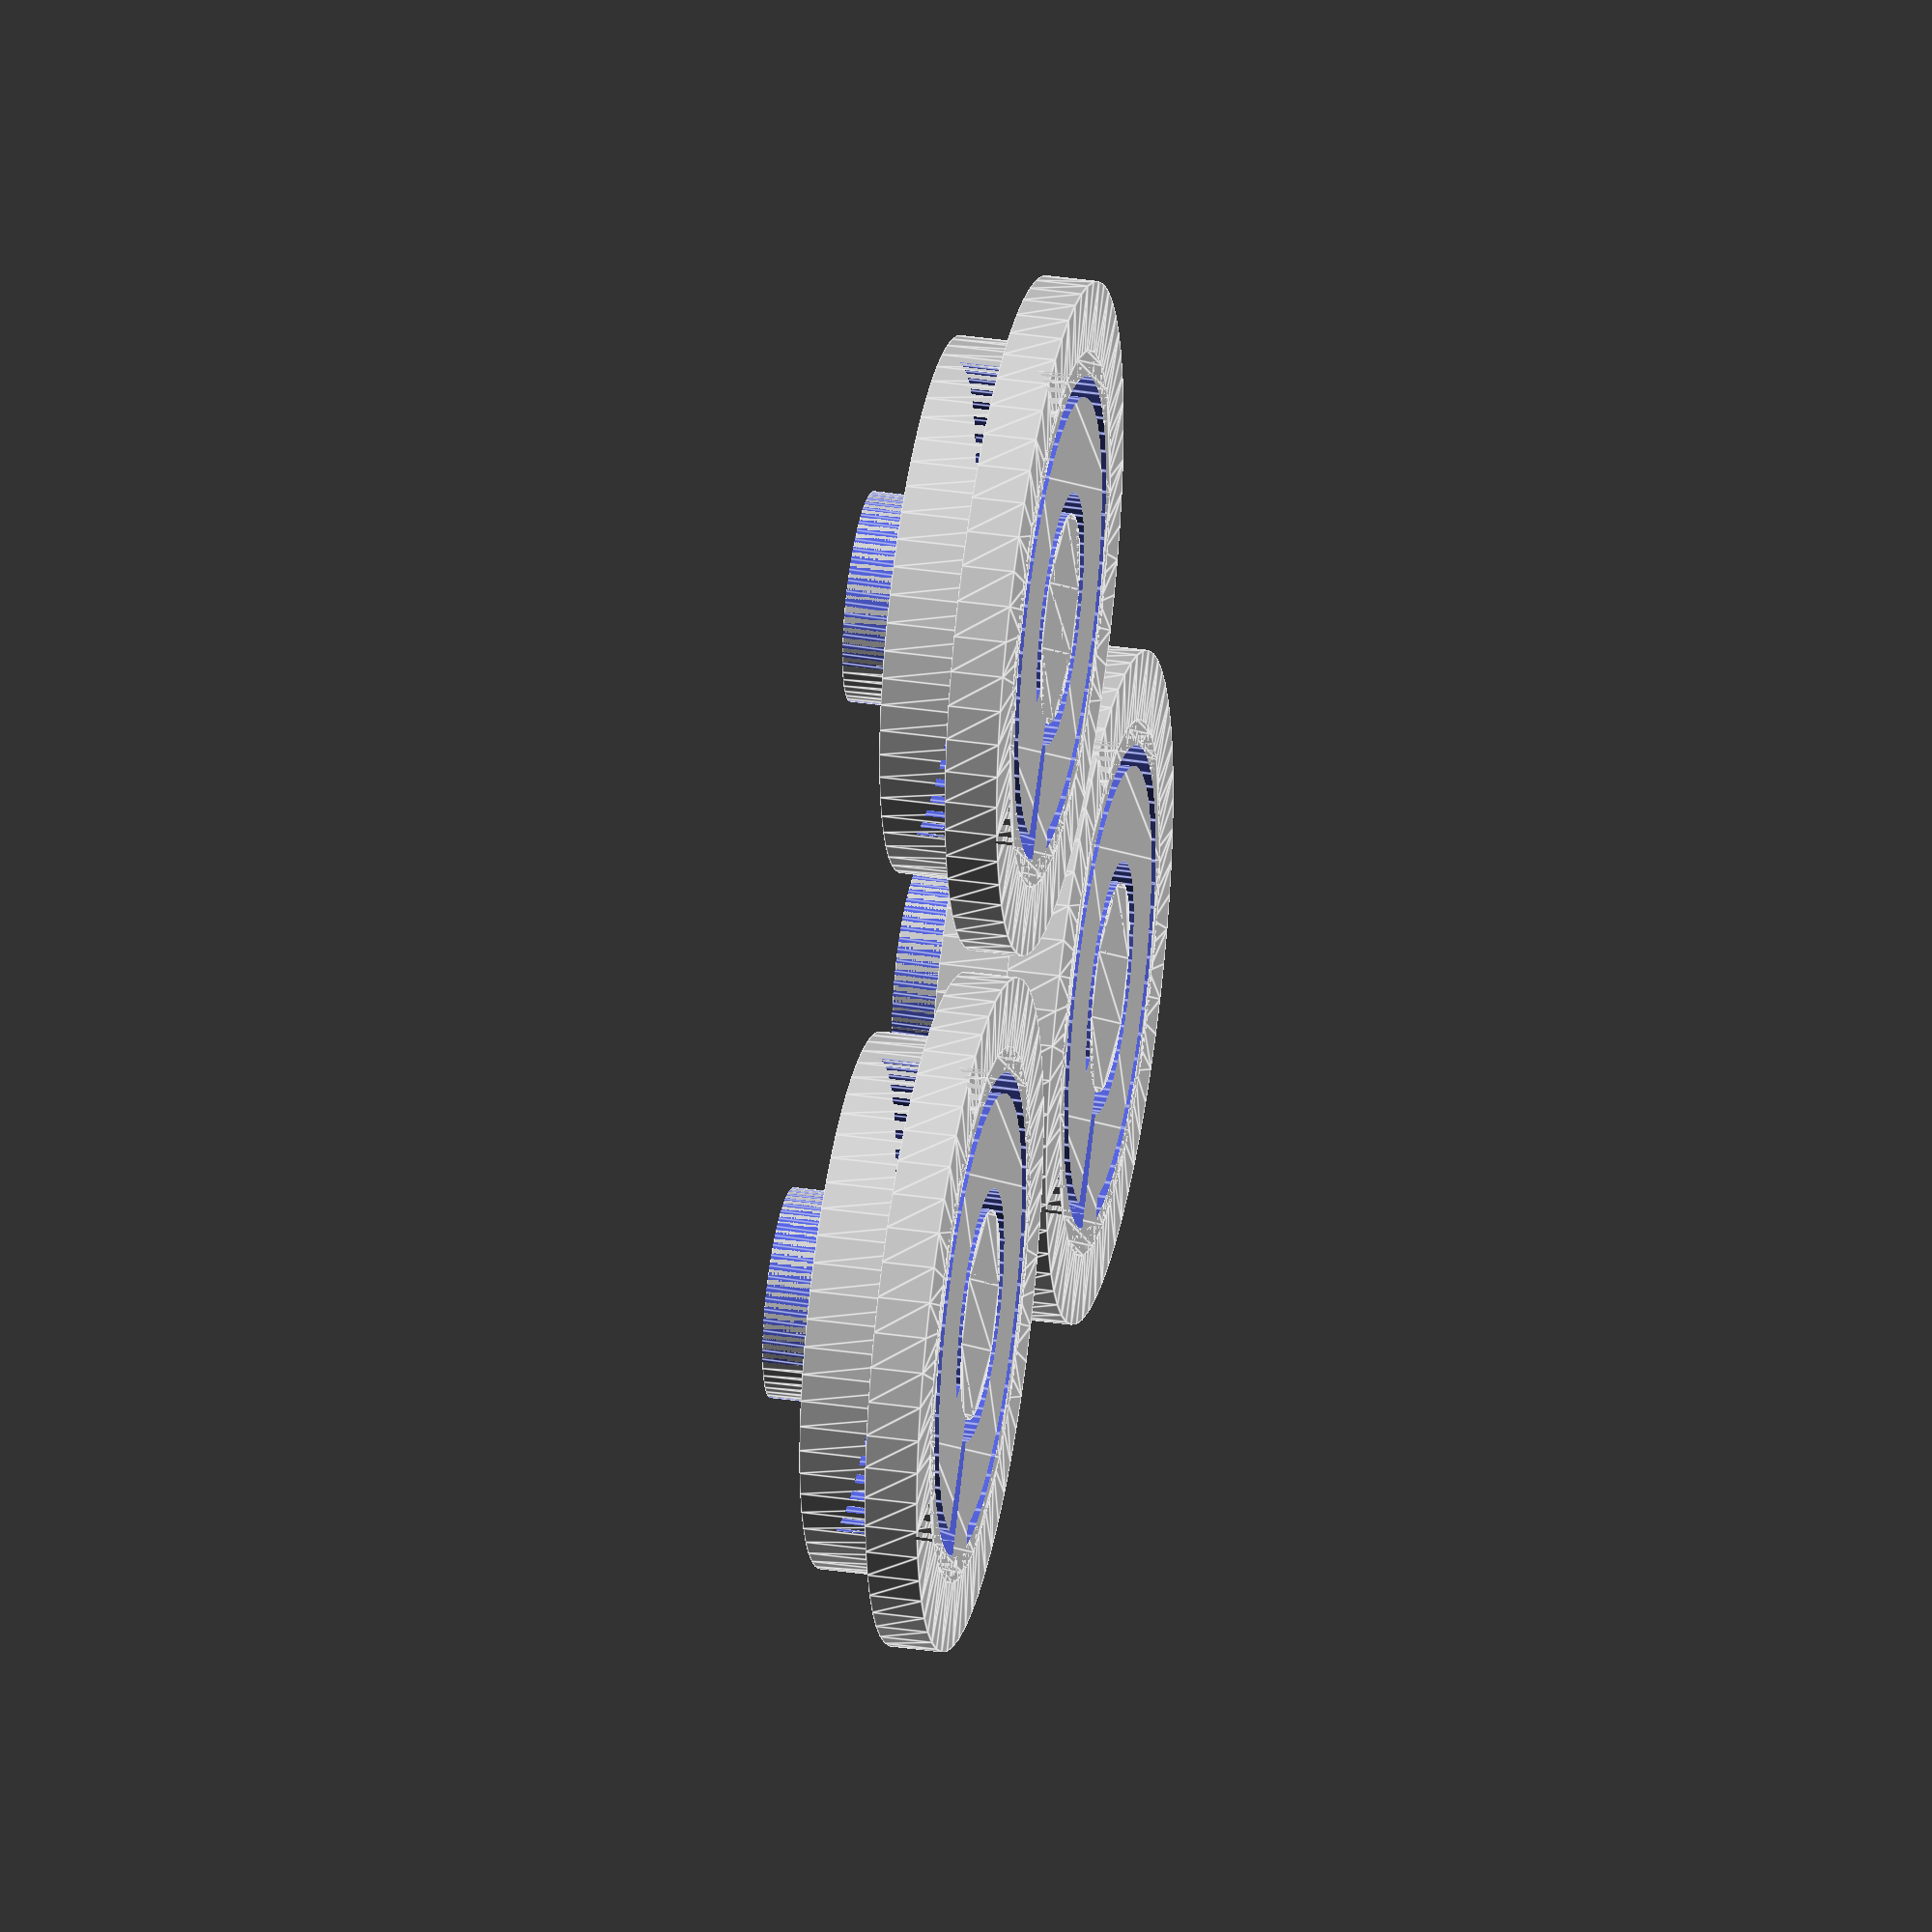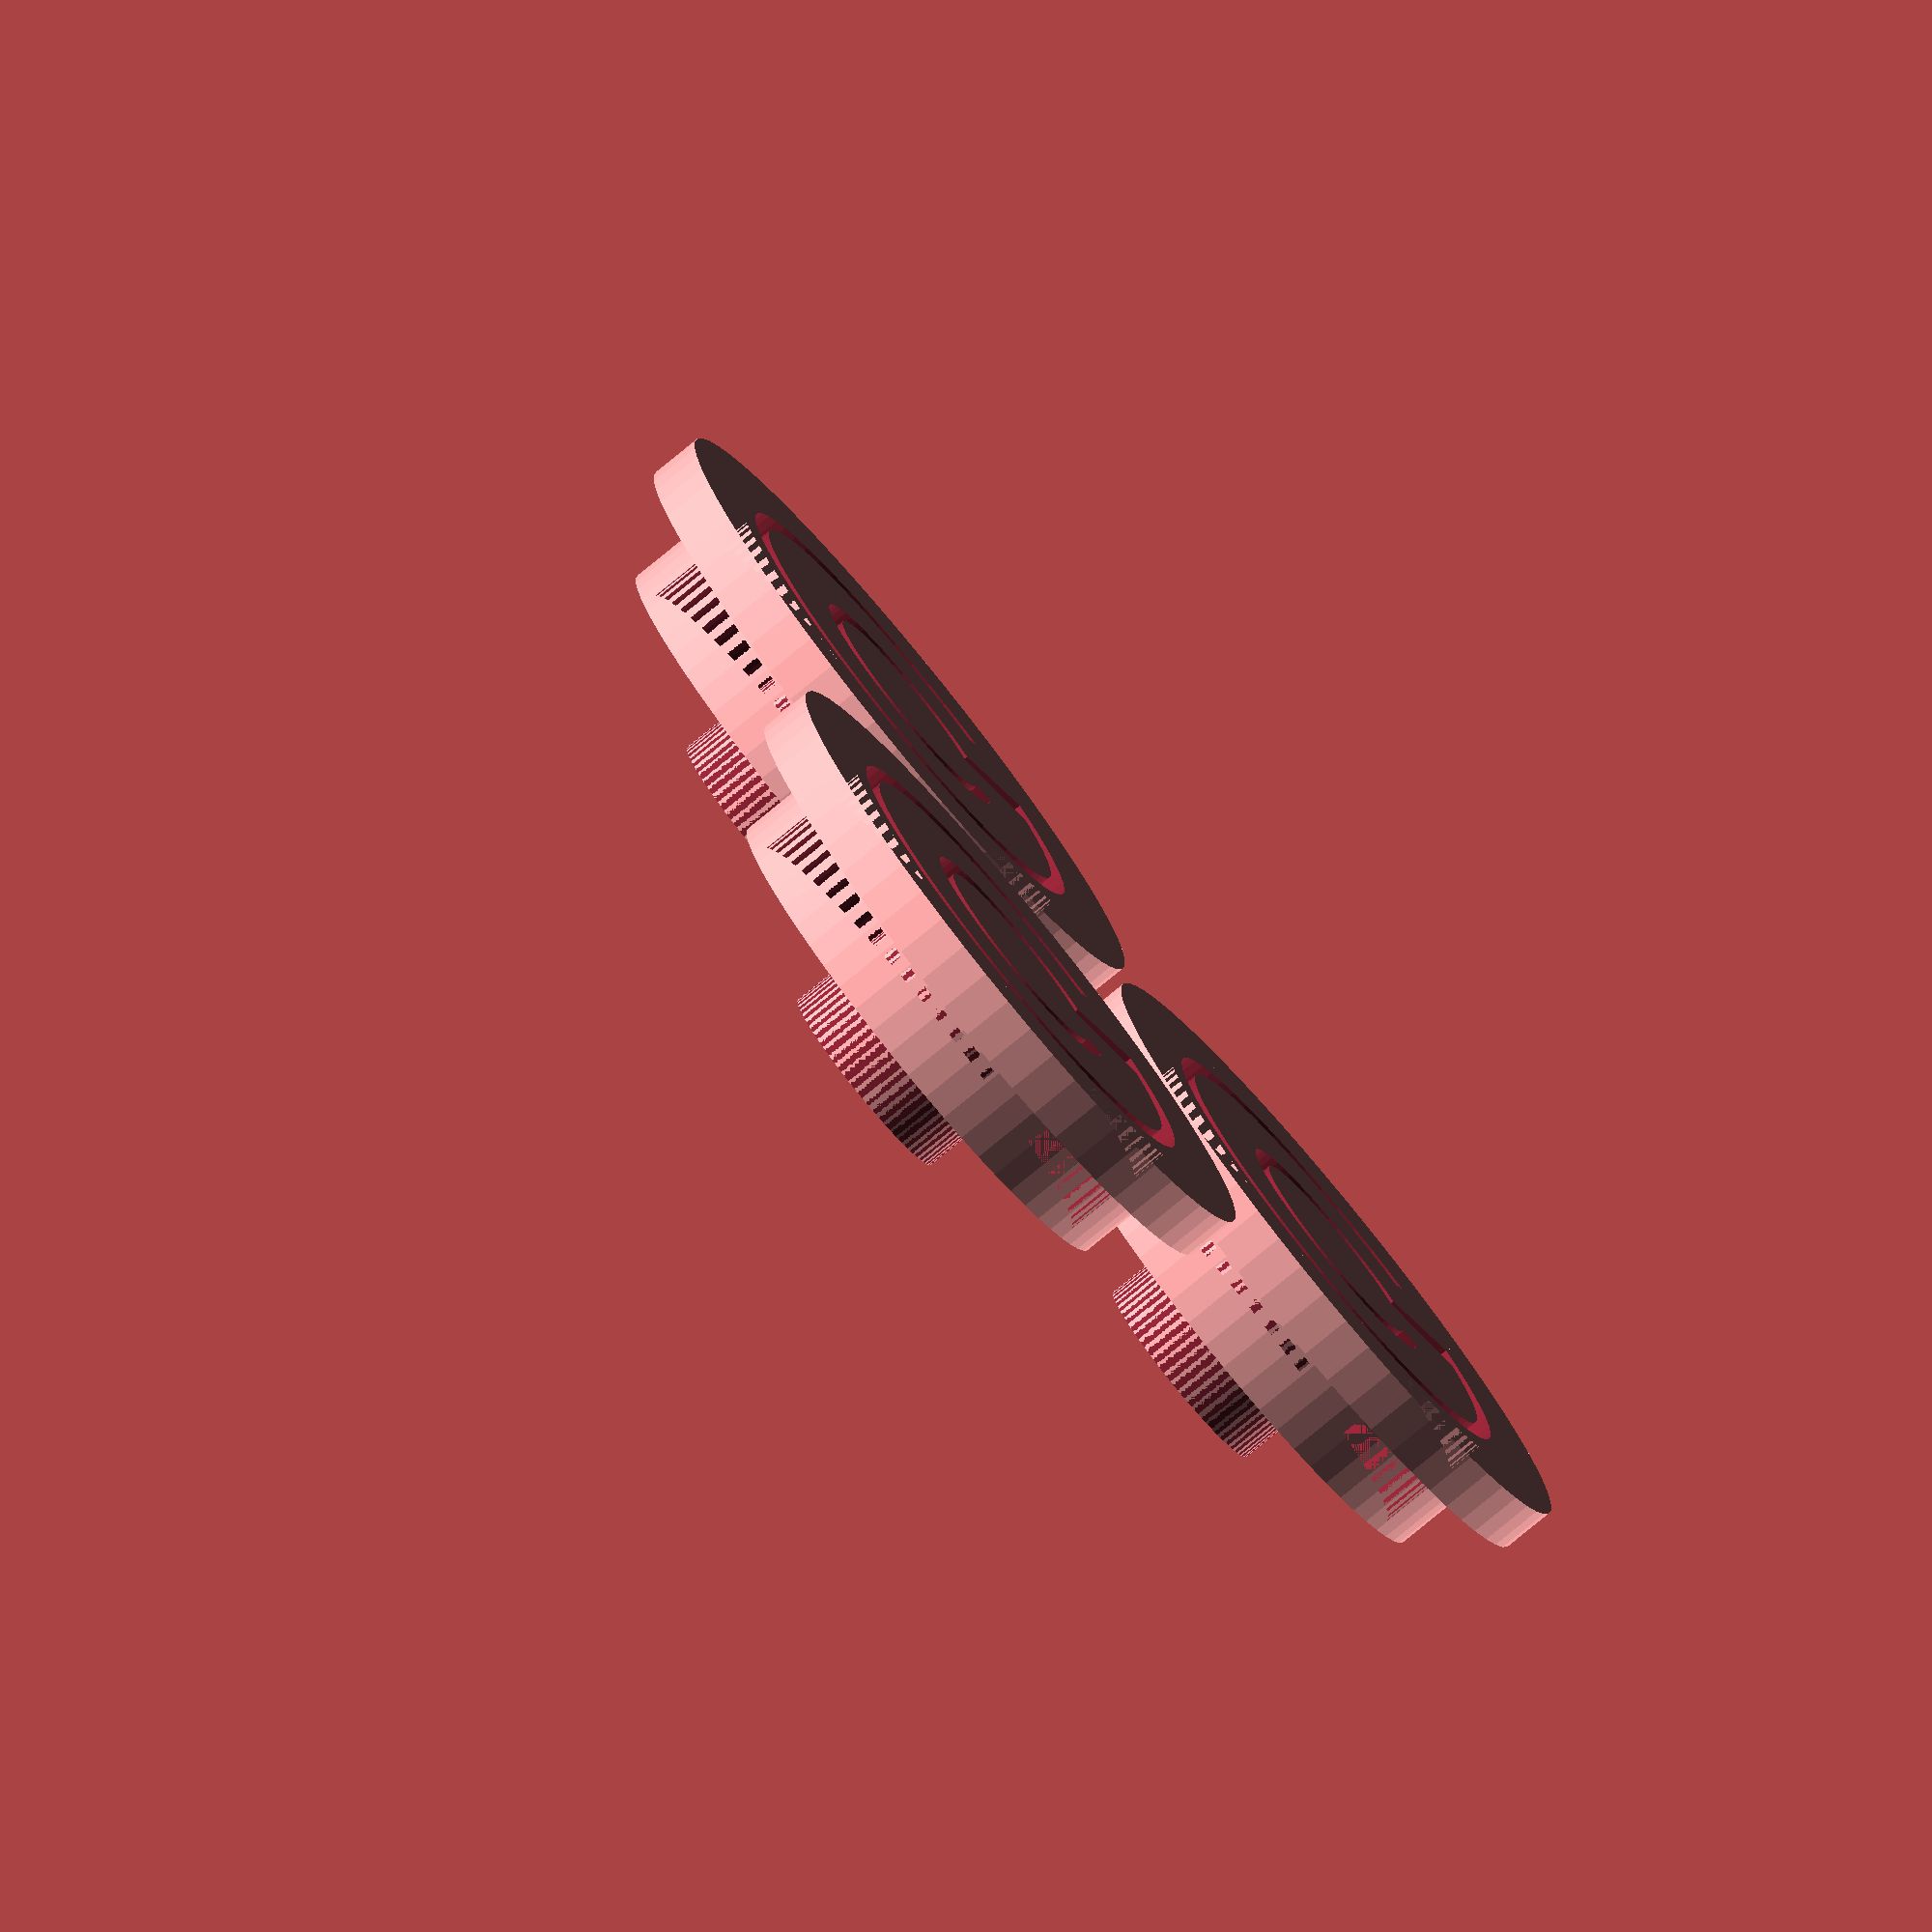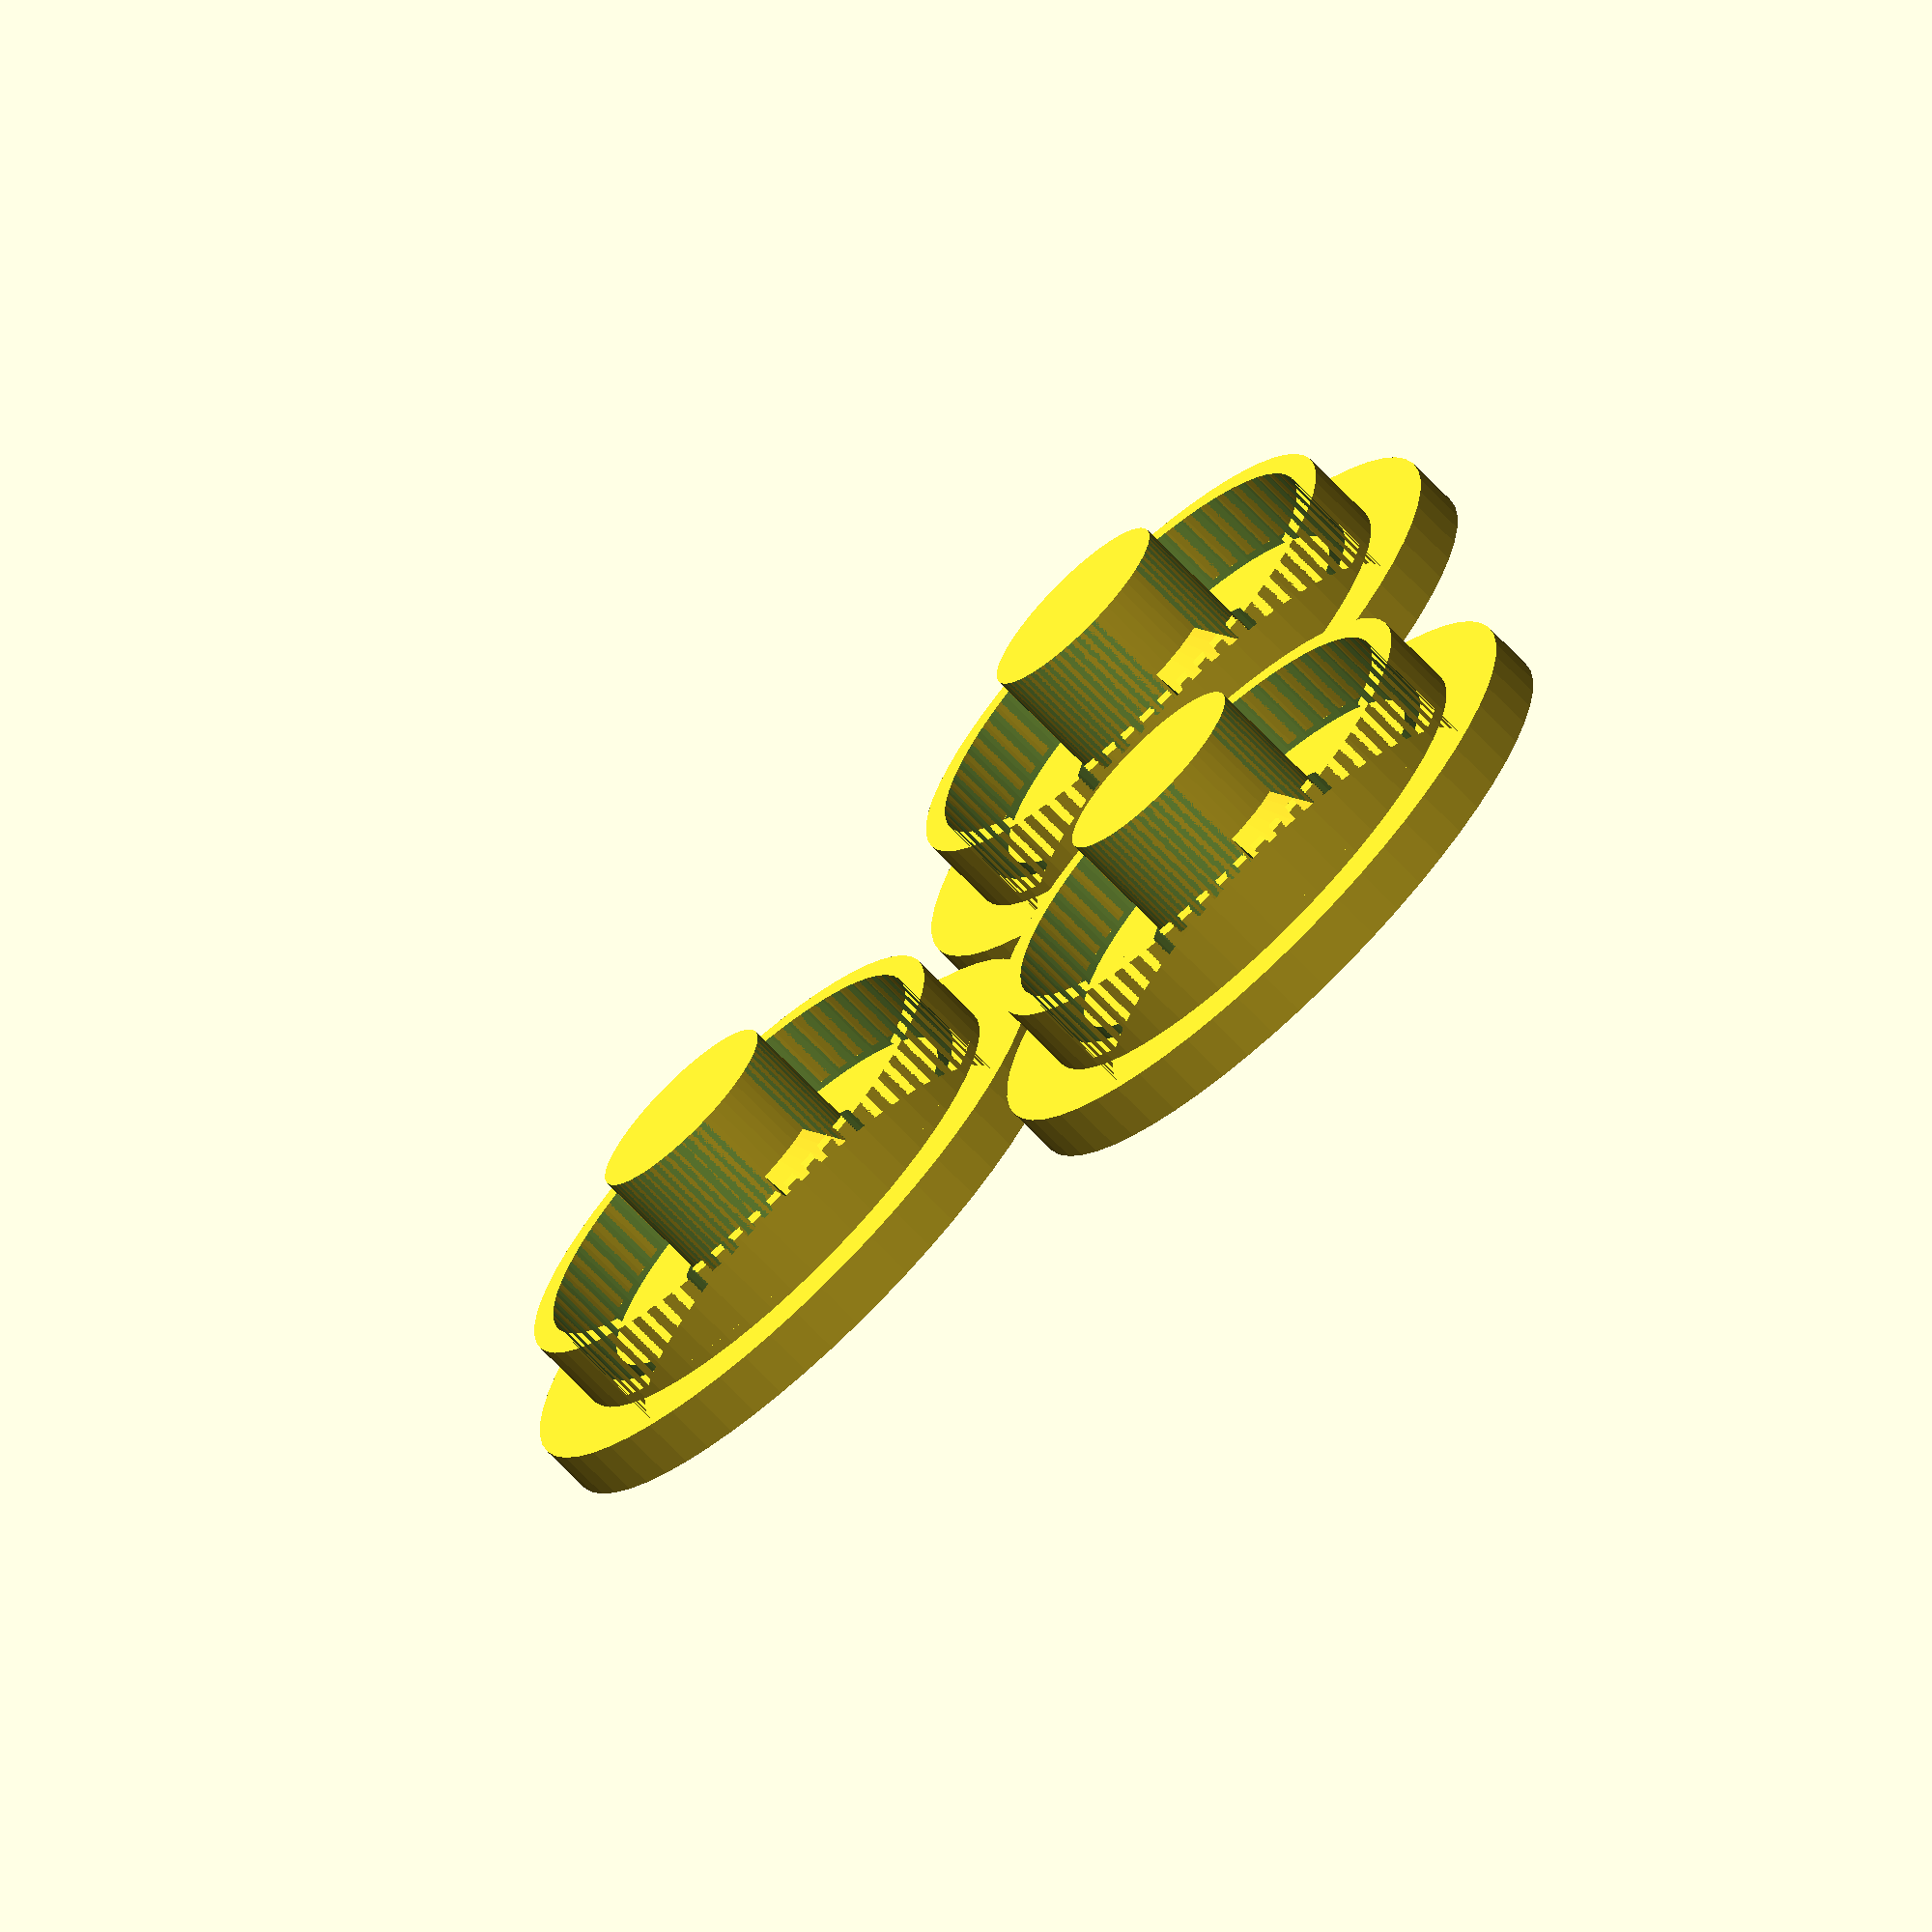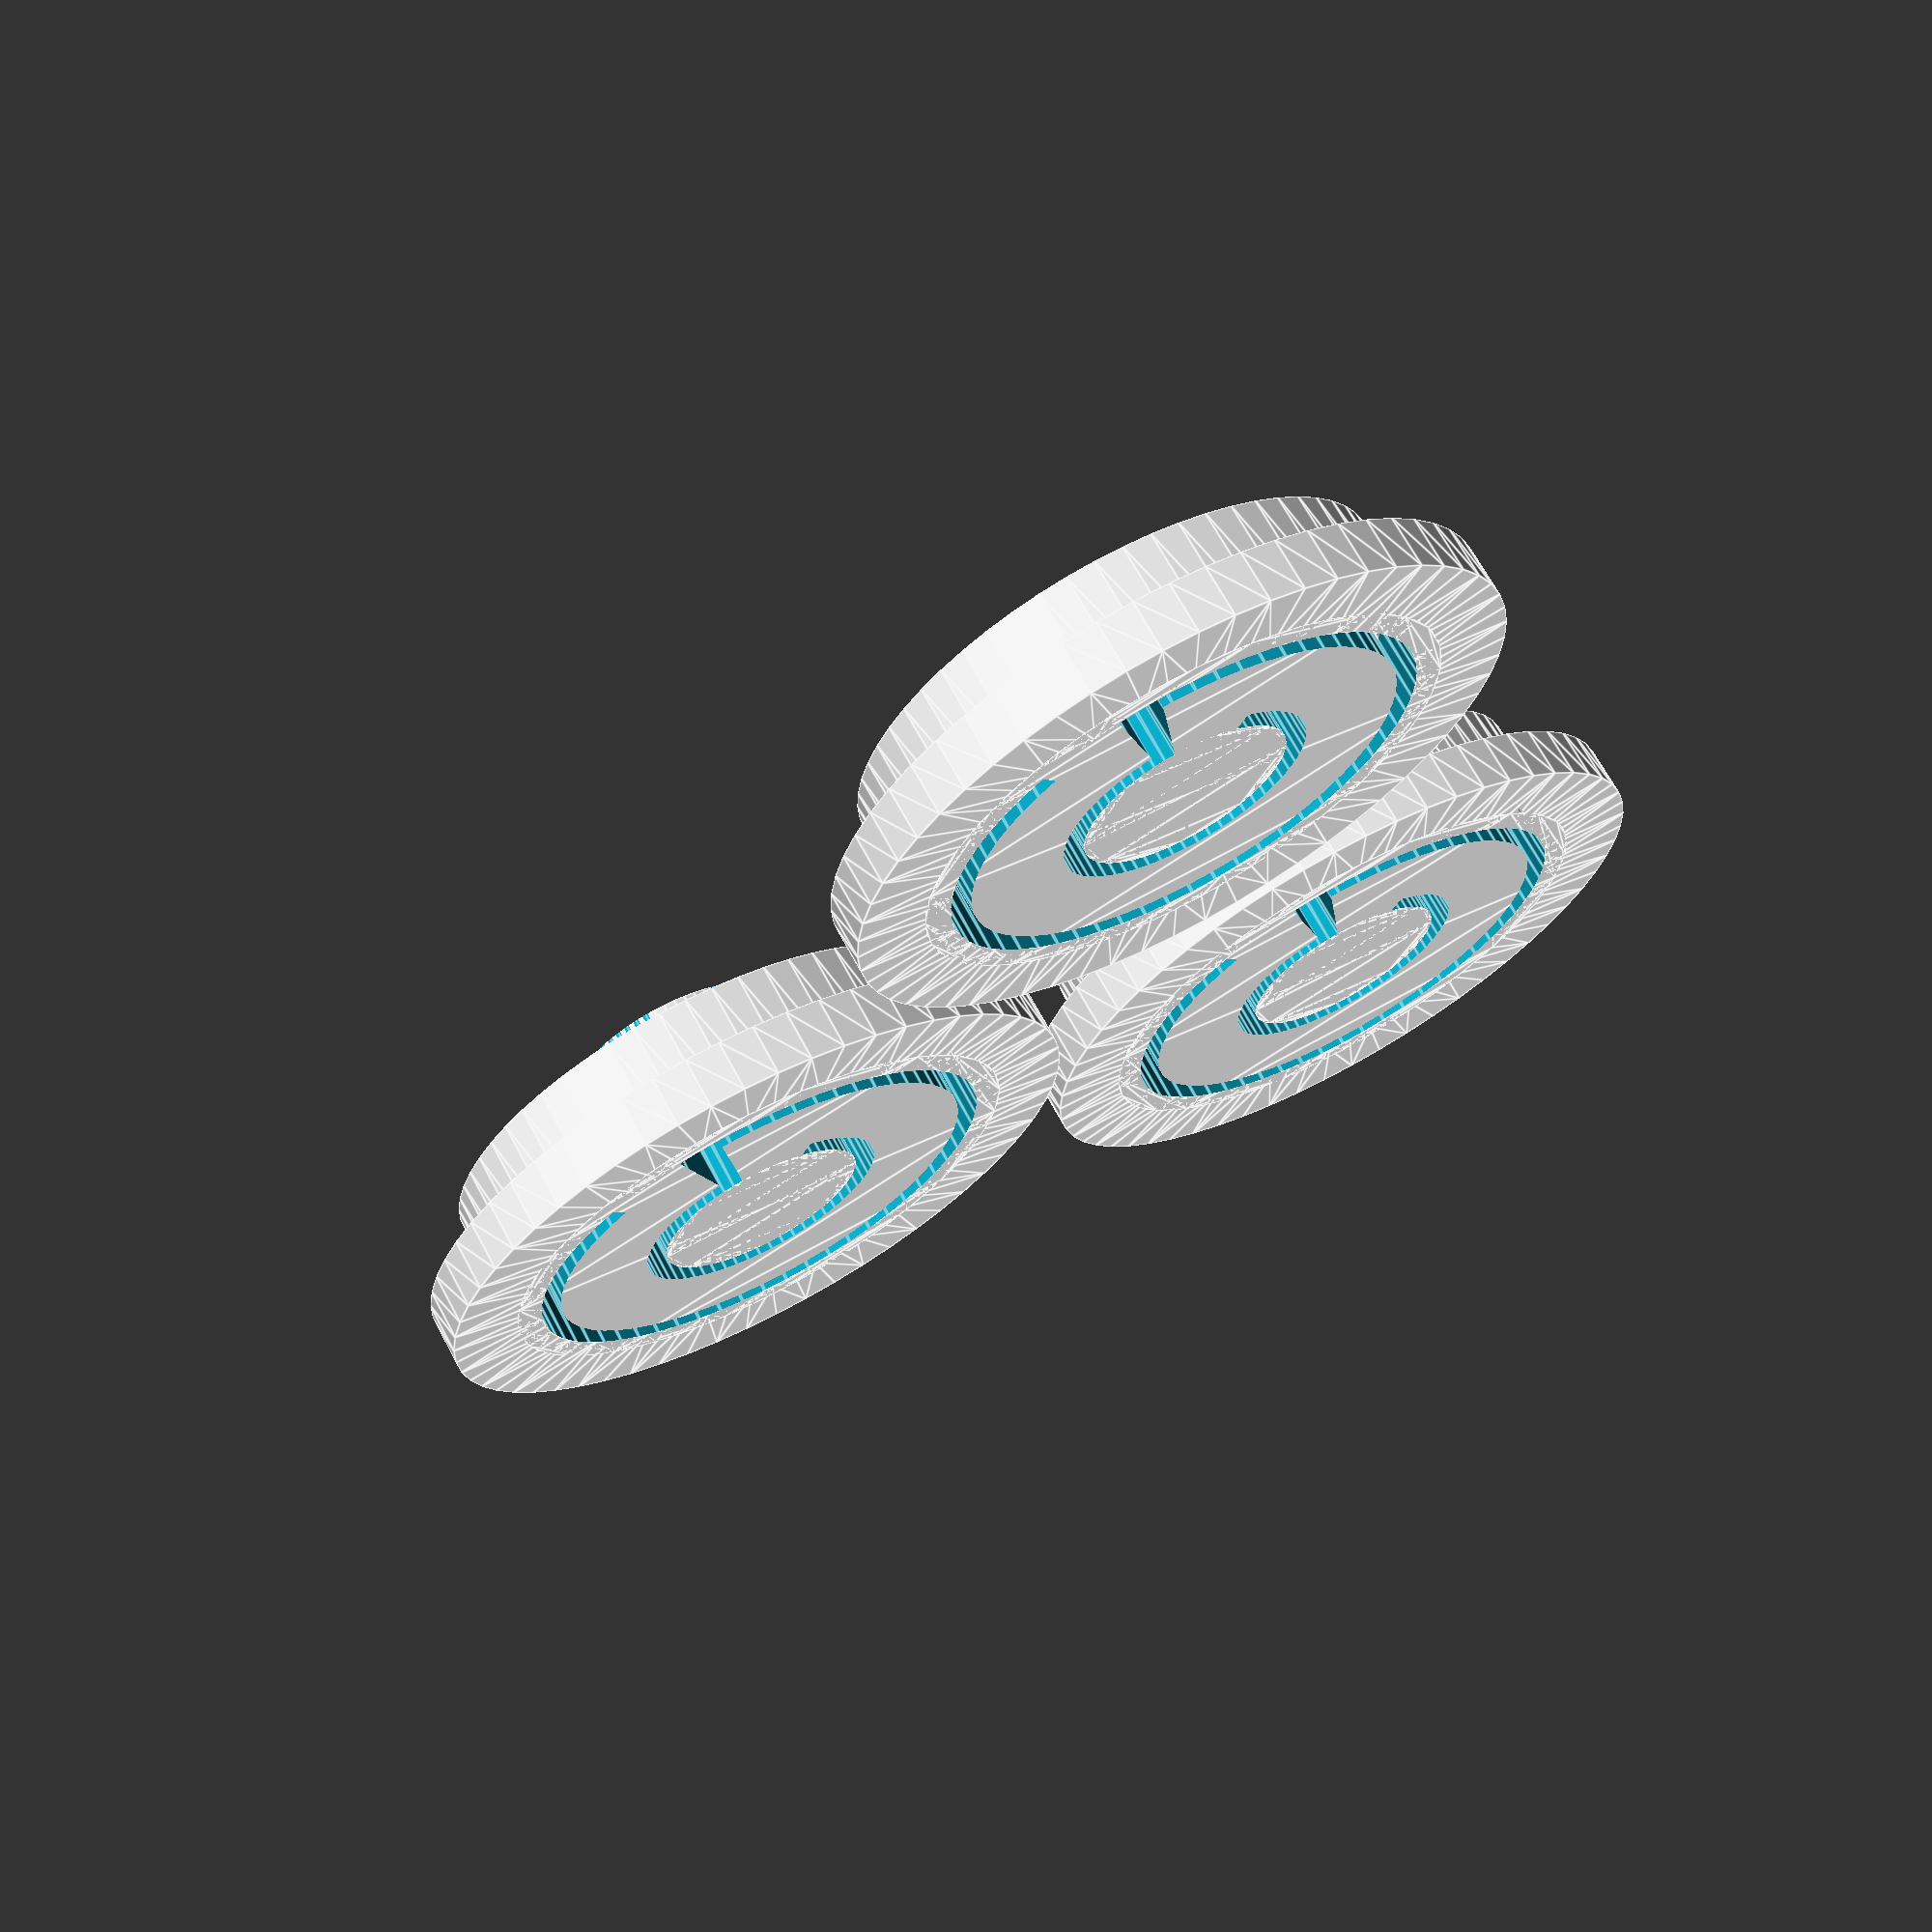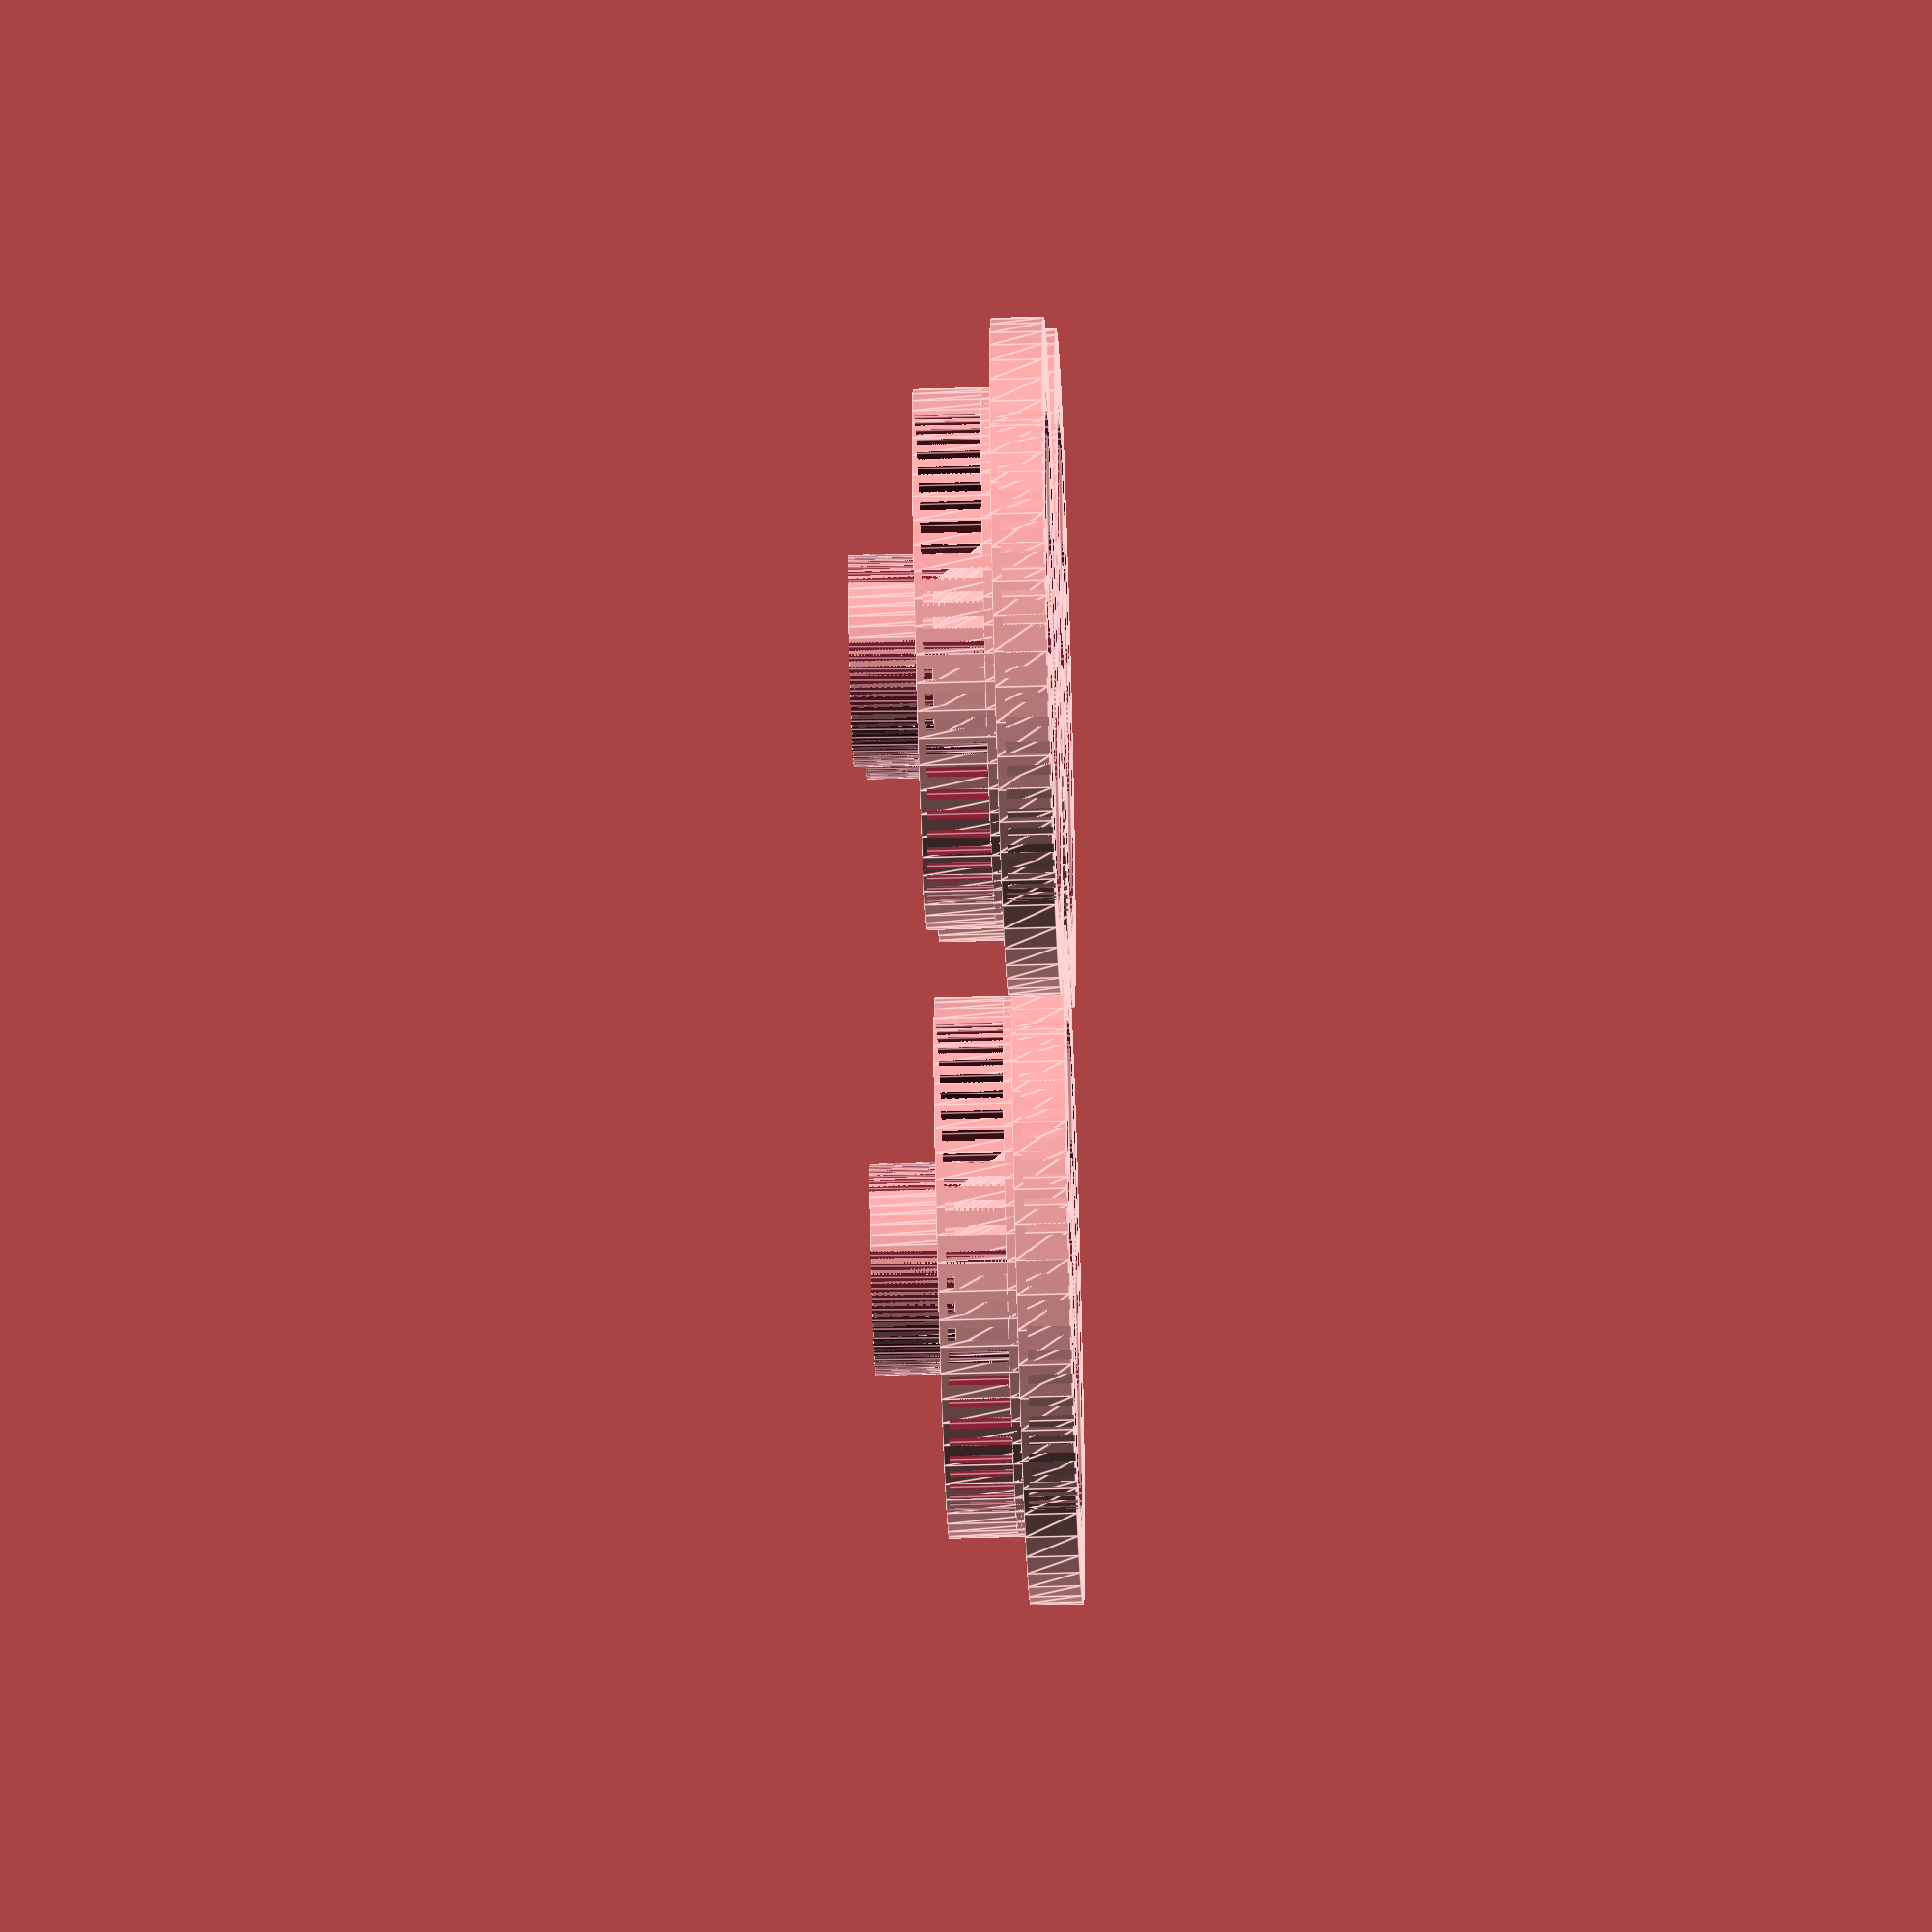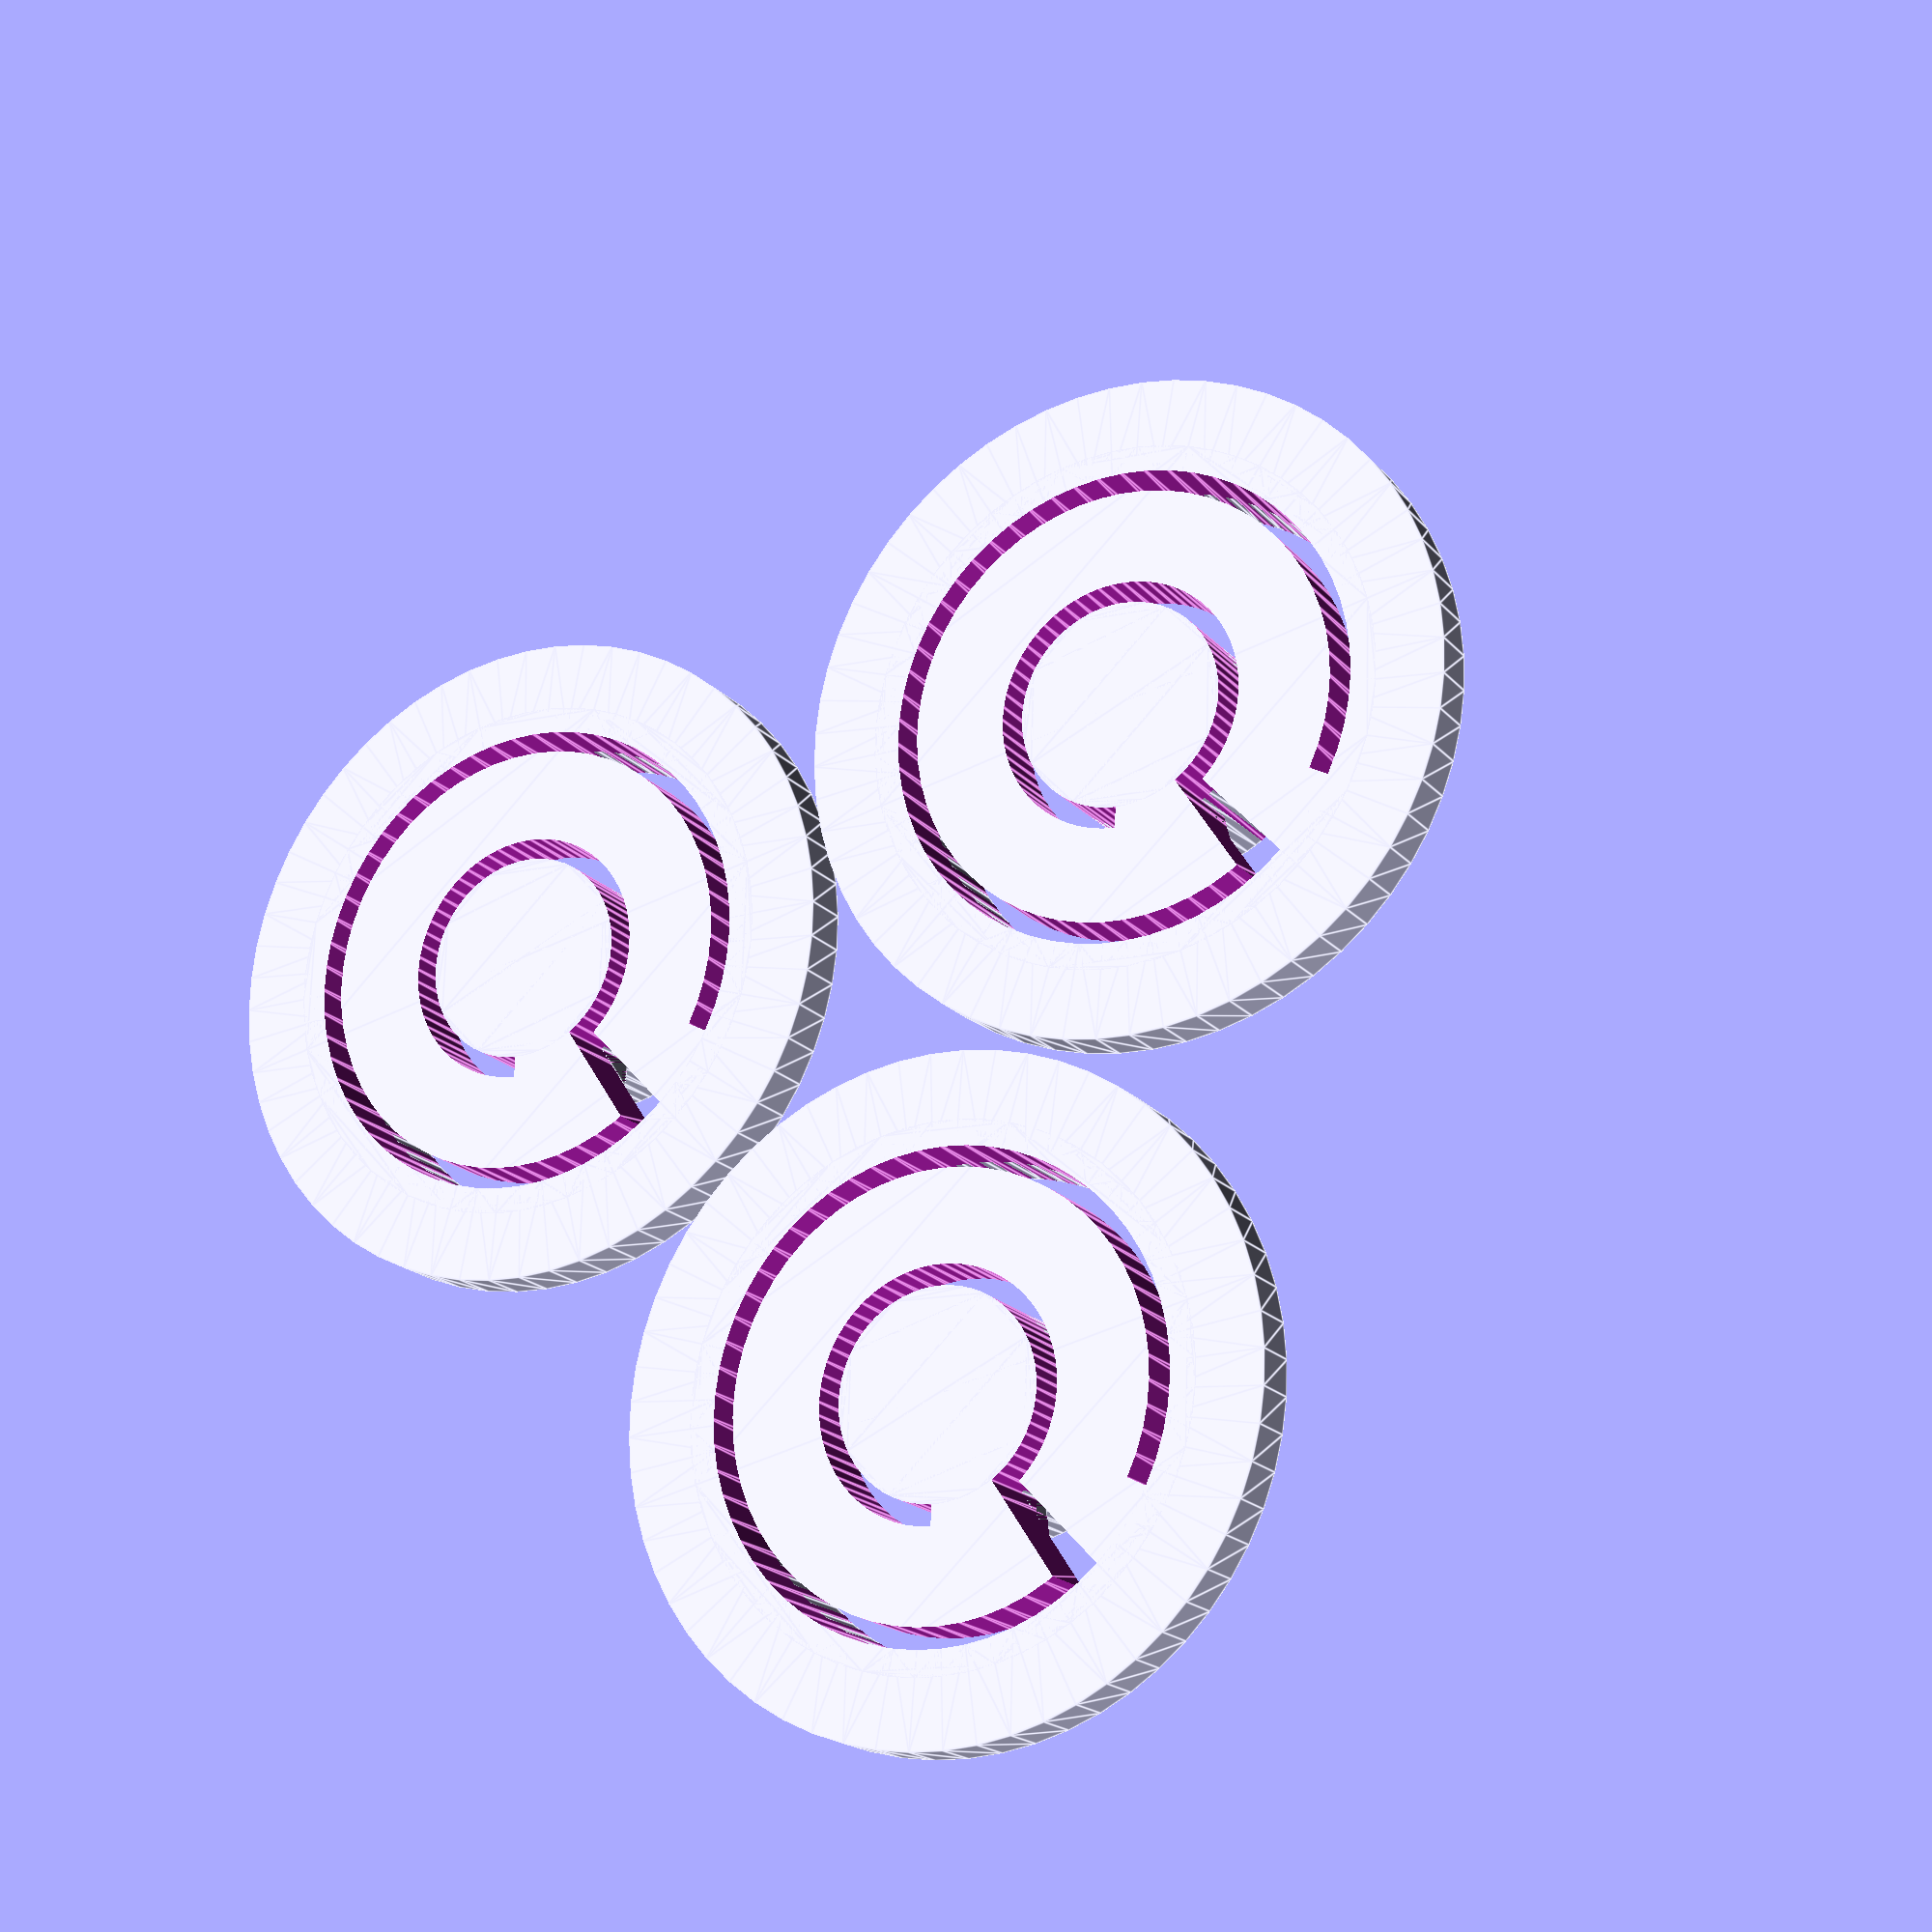
<openscad>
// bouton poussoir de fortune pour remplacer l'appui en caoutchouc
// déchiré/tombé d'une coque de clé Dacia à 2 trous (modèle années 2010)

module c(re, ri, a0, da) { // secteur "annulaire"
    rotate([0,0,a0]) translate([0,0,-.5]) 
    rotate_extrude(angle=da, $fn=60) translate([ri,0]) square([re-ri,9]);
}
// pour assitance au dimensionnement des ponts inter-anneaux
function da(arc,r) = 180*arc/(PI*r);

module triple(d) { // pour fabriquer 3 exemplaires à la fois
    translate([0,-.43*d,0]) children();
    translate([-.5*d,.43*d,0]) children();
    translate([.5*d,.43*d,0]) children();   }

dbase=12.8; ebase=1; // base
dreb=10.2; ereb=0.5; hreb=1.5; // rebord : dreb = dext = din trou boitier
hcon=2.8;
espi=1.2;
lv=0.4; lp=1.8; // largeurs vides et pleins de la "spirale"

triple(dbase+.4) {

difference() {

union() {
linear_extrude(height = ebase) difference() { // assise périphérique
    circle(d=dbase, $fn=60); circle(d=dreb-2*ereb, $fn=60); }
linear_extrude(height = ebase+hreb) difference() {
    circle(d=dreb, $fn=60); circle(d=dreb-2*ereb, $fn=60); } // rebord
linear_extrude(height = espi) circle(d=dreb, $fn=60); // disque à spirale
linear_extrude(height = ebase+hcon) circle(2, $fn=60) ; // contact
rotate([0,0,-20]) translate([0,0,espi]) // renfort inter-anneaux ext.
    rotate_extrude(angle=20, $fn=60) translate([rr[0]-1,0])
        polygon([[0,0],[1,0],[1,1]]);
rotate([0,0,10]) translate([0,0,espi]) // renfort inter-anneaux int.
    rotate_extrude(angle=36, $fn=60) translate([rr[3],0])
        polygon([[0,0],[1,0],[0,1]]);
}

// ciselage du disque à spirale
drr=[ 0 , lv , lv+lp , 2*lv+lp  ]; // cotes radiales vides et pleins
rr = [for (i = [0:3]) dreb/2-ereb-drr[i]];
echo(.8*da(lp,rr[1])); // suggestion angle suivant, compte tenu du renfort
c(rr[0], rr[1], 0, 360-20); // coupure circulaire longue
echo(   da(lv,rr[2])); // suggestion angle suivant
c(rr[1]+.1, rr[2]-.01, 0, 10); // coupure radiale étroite
echo(.7*da(lp,rr[3])); // suggestion angle suivant, compte tenu du renfort
c(rr[2], rr[3], 10+36, 360-36); // coupure circulaire longue

}

}
</openscad>
<views>
elev=324.0 azim=52.5 roll=100.8 proj=o view=edges
elev=259.8 azim=44.7 roll=50.7 proj=o view=wireframe
elev=250.4 azim=261.4 roll=136.1 proj=o view=solid
elev=112.4 azim=108.5 roll=28.1 proj=p view=edges
elev=236.5 azim=235.5 roll=88.2 proj=o view=edges
elev=198.4 azim=313.2 roll=332.9 proj=p view=edges
</views>
